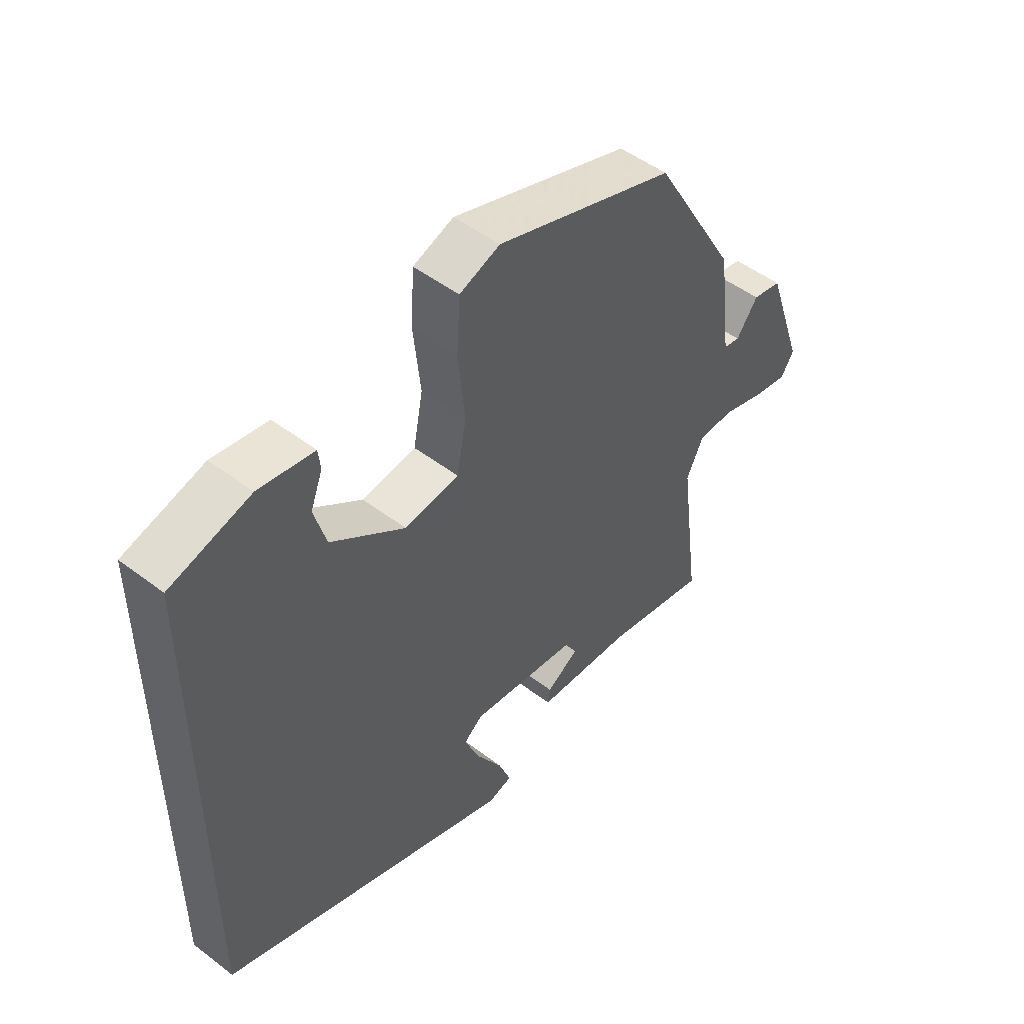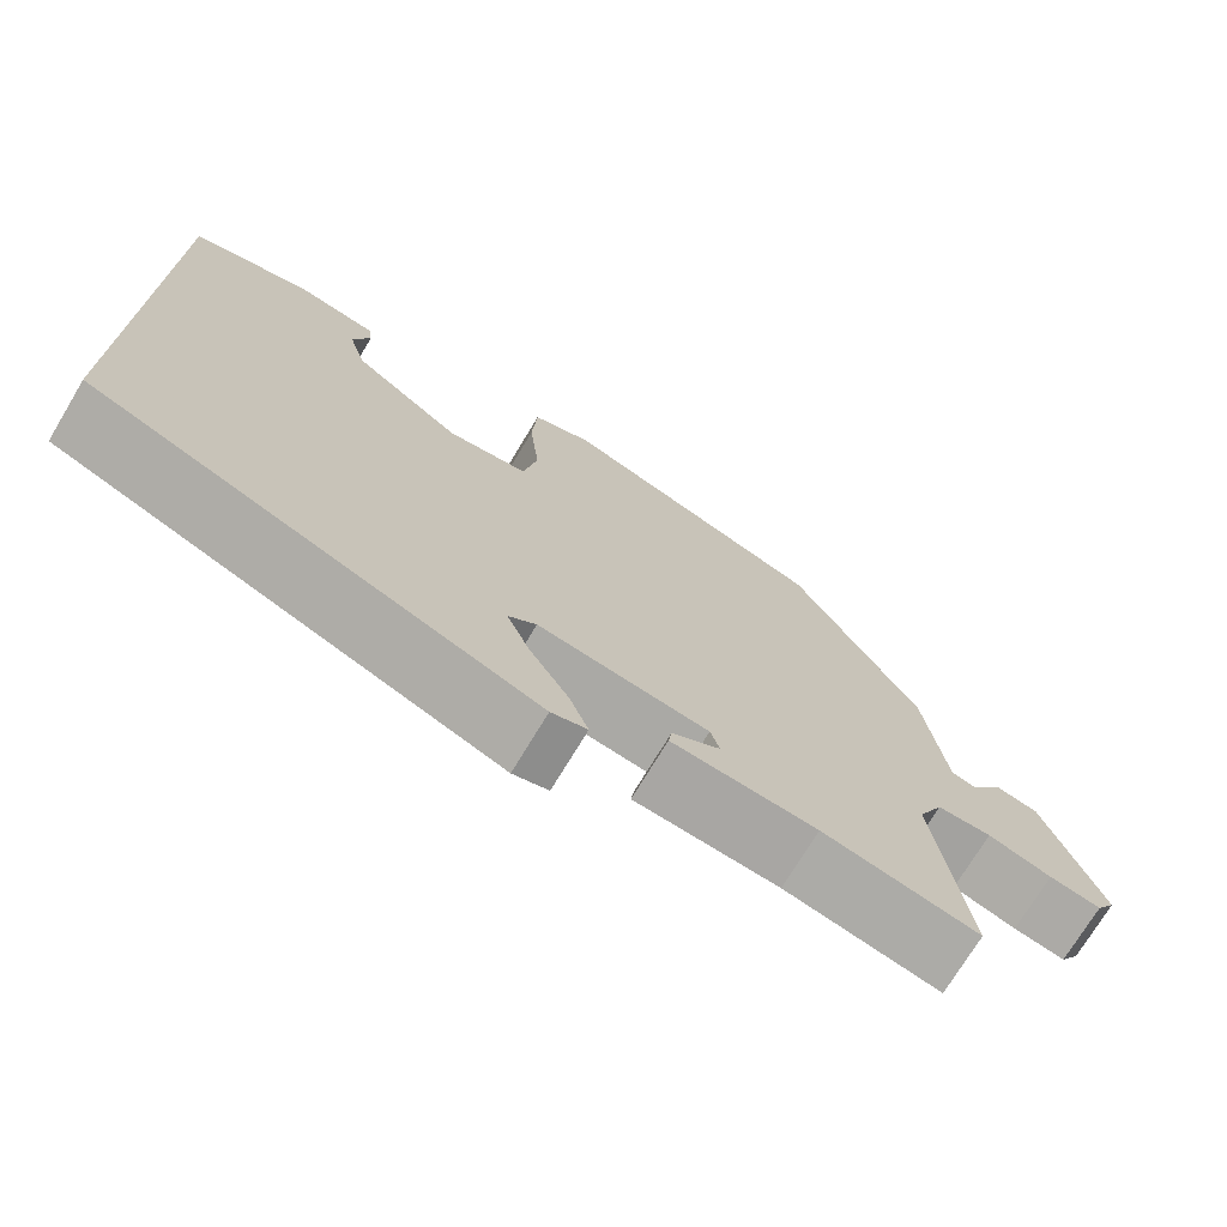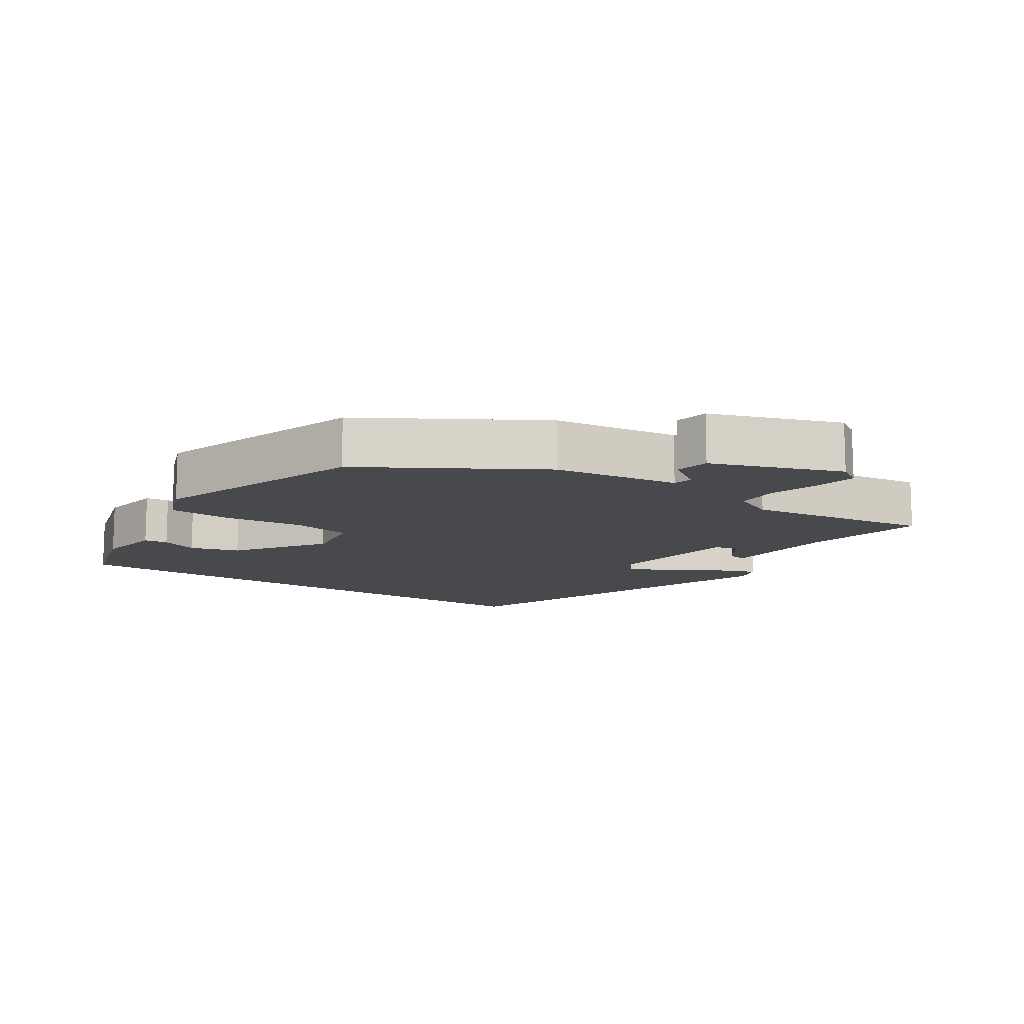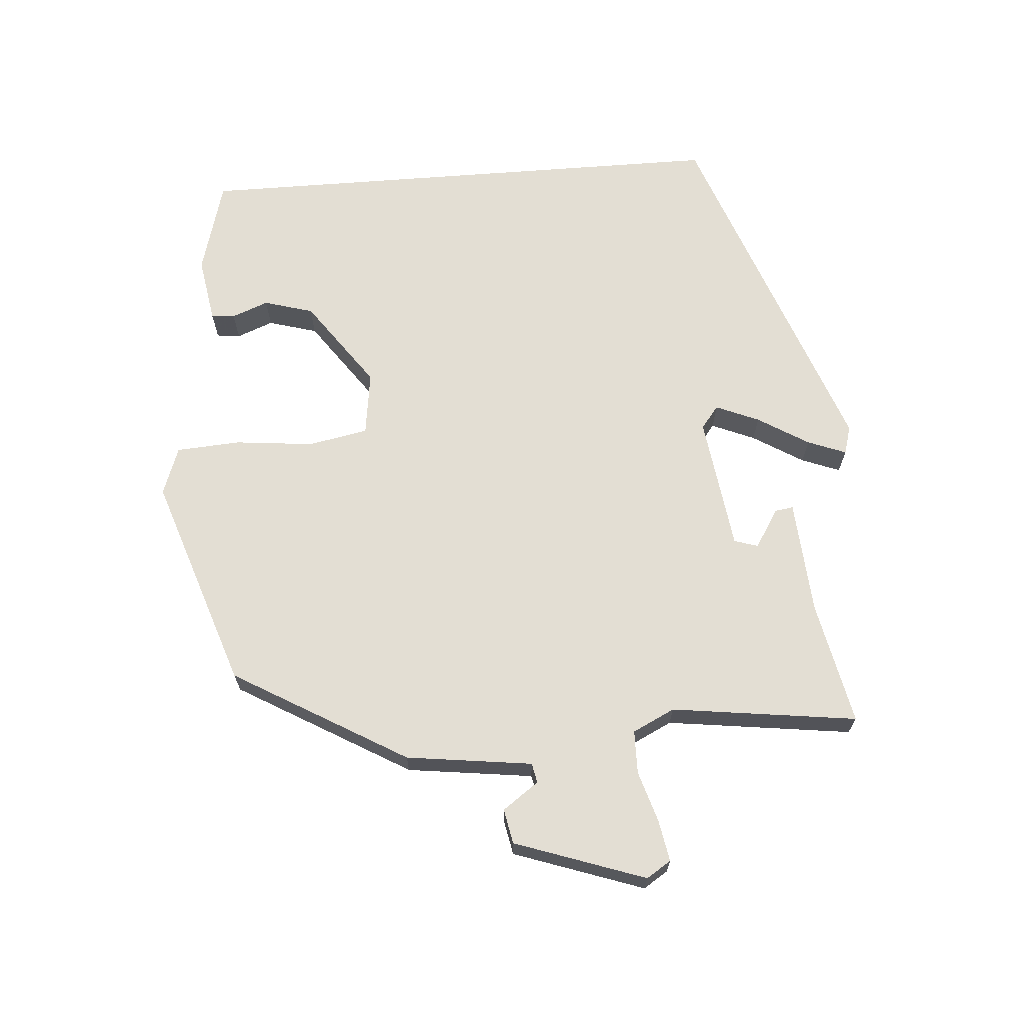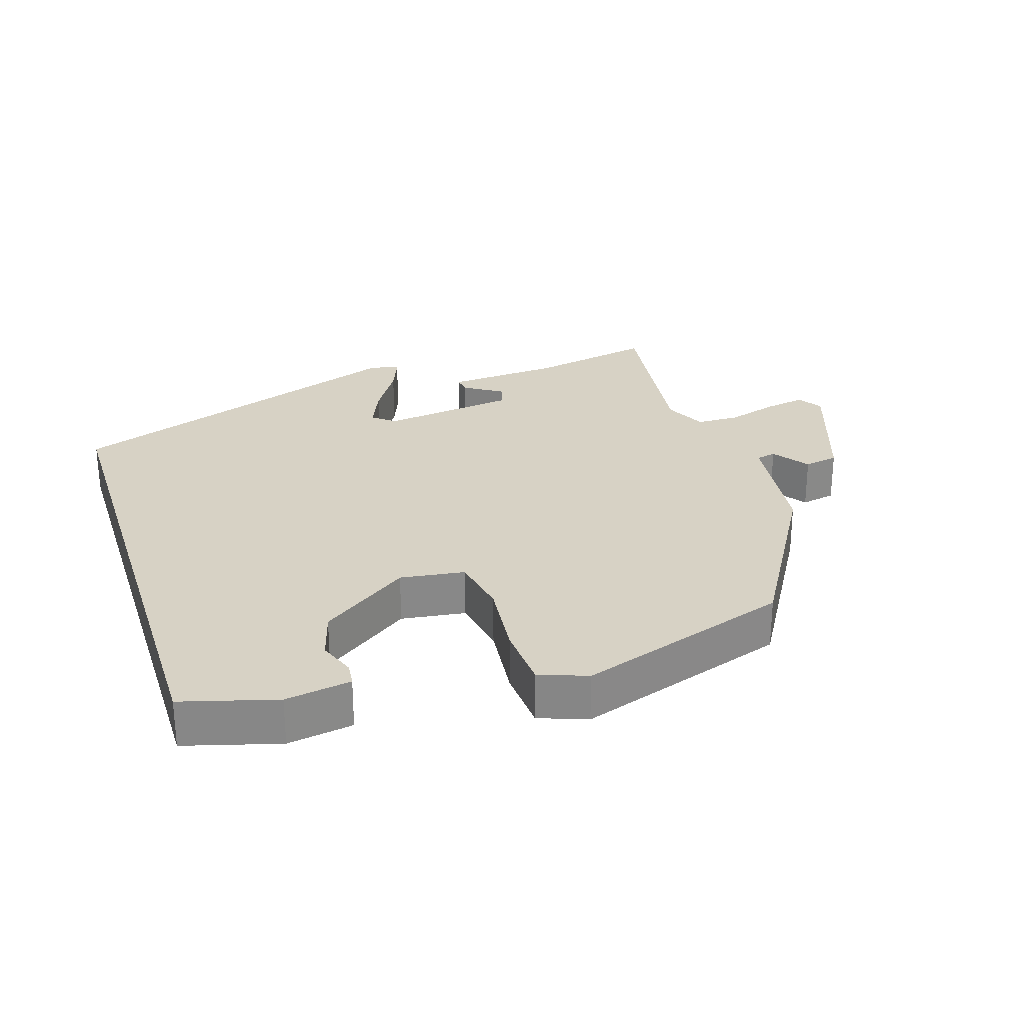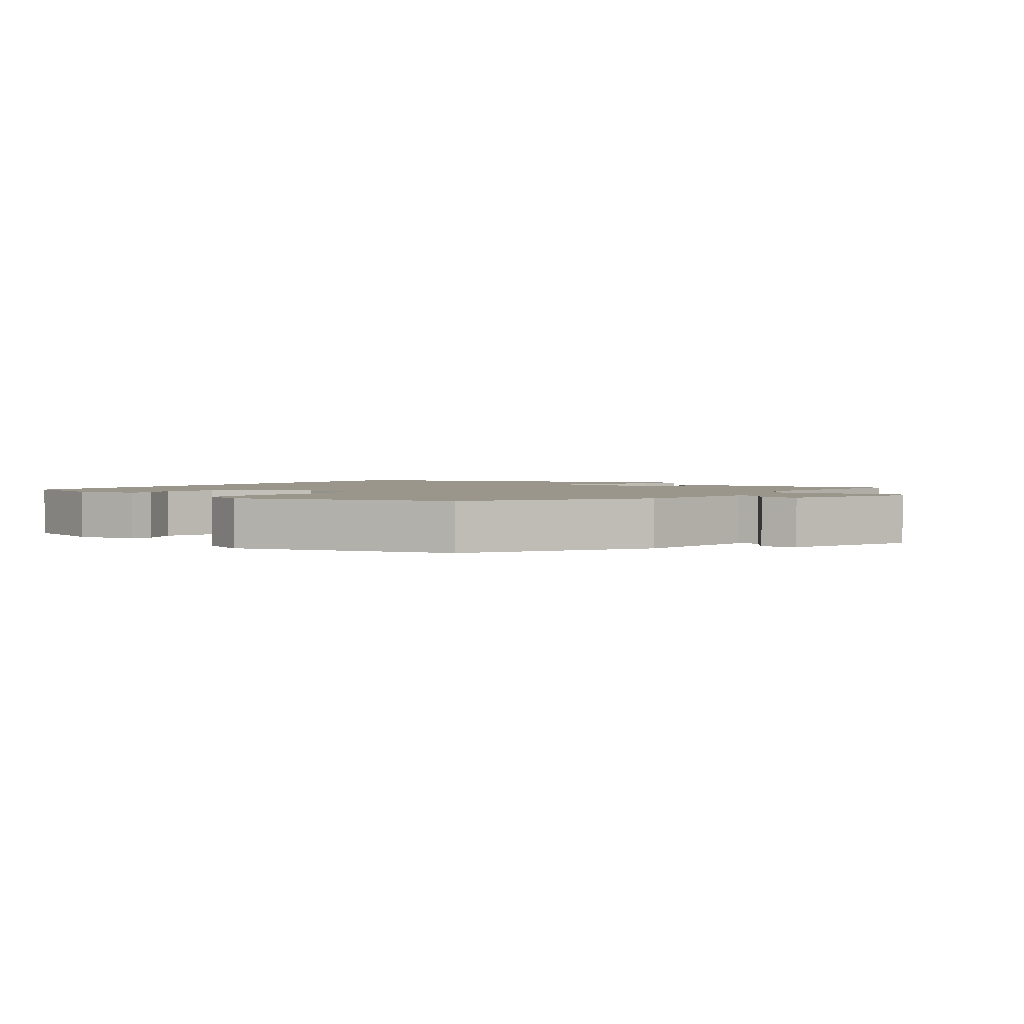
<metadata>
{"format":"obj","ext":"obj","renderer":"f3d","projection":"perspective","resolution":1024,"background":"white","views":[{"elev":49.6,"azim":-49.9,"up":"+Z"},{"elev":-72.8,"azim":-31.0,"up":"+Z"},{"elev":-12.2,"azim":56.7,"up":"+Y"},{"elev":67.3,"azim":85.6,"up":"+Y"},{"elev":27.6,"azim":-17.6,"up":"+Y"},{"elev":2.3,"azim":38.2,"up":"+Y"}]}
</metadata>
<code>
v 0.361 0.07 0.444
v 0.51 0.07 0.189
v 0.534 0.07 0.003
v 0.563 0.07 -0.003
v 0.601 0.07 0.05
v 0.652 0.07 0.04
v 0.719 0.07 -0.152
v 0.696 0.07 -0.188
v 0.635 0.07 -0.177
v 0.56 0.07 -0.154
v 0.496 0.07 -0.155
v 0.466 0.07 -0.217
v 0.502 0.07 -0.491
v 0.32 0.07 -0.453
v 0.15 0.07 -0.441
v 0.154 0.07 -0.414
v 0.211 0.07 -0.378
v 0.2 0.07 -0.343
v 0 0.07 -0.316
v -0.033 0.07 -0.342
v -0.006 0.07 -0.406
v 0.04 0.07 -0.481
v 0.062 0.07 -0.538
v 0.02 0.07 -0.55
v -0.5 0.07 -0.359
v -0.5 0.07 0.443
v -0.36 0.07 0.482
v -0.263 0.07 0.466
v -0.259 0.07 0.431
v -0.28 0.07 0.377
v -0.259 0.07 0.304
v -0.13 0.07 0.212
v -0.035 0.07 0.225
v -0.018 0.07 0.313
v -0.03 0.07 0.429
v -0.024 0.07 0.524
v 0.047 0.07 0.55
v 0.361 0 0.444
v 0.51 0 0.189
v 0.534 0 0.003
v 0.563 0 -0.003
v 0.601 0 0.05
v 0.652 0 0.04
v 0.719 0 -0.152
v 0.696 0 -0.188
v 0.635 0 -0.177
v 0.56 0 -0.154
v 0.496 0 -0.155
v 0.466 0 -0.217
v 0.502 0 -0.491
v 0.32 0 -0.453
v 0.15 0 -0.441
v 0.154 0 -0.414
v 0.211 0 -0.378
v 0.2 0 -0.343
v 0 0 -0.316
v -0.033 0 -0.342
v -0.006 0 -0.406
v 0.04 0 -0.481
v 0.062 0 -0.538
v 0.02 0 -0.55
v -0.5 0 -0.359
v -0.5 0 0.443
v -0.36 0 0.482
v -0.263 0 0.466
v -0.259 0 0.431
v -0.28 0 0.377
v -0.259 0 0.304
v -0.13 0 0.212
v -0.035 0 0.225
v -0.018 0 0.313
v -0.03 0 0.429
v -0.024 0 0.524
v 0.047 0 0.55
f 1 2 3
f 37 1 3
f 36 37 3
f 35 36 3
f 34 35 3
f 33 34 3
f 32 33 3
f 28 29 30
f 27 28 30
f 26 27 30
f 26 30 31
f 25 26 31 32
f 23 24 25
f 22 23 25
f 21 22 25
f 20 21 25
f 19 20 25 32
f 14 15 16 17
f 14 17 18
f 13 14 18
f 12 13 18
f 19 32 3
f 18 19 3
f 12 18 3
f 11 12 3
f 8 9 10
f 7 8 10
f 6 7 10
f 5 6 10
f 4 5 10
f 3 4 10 11
f 40 39 38
f 40 38 74
f 40 74 73
f 40 73 72
f 40 72 71
f 40 71 70
f 40 70 69
f 67 66 65
f 67 65 64
f 67 64 63
f 68 67 63
f 69 68 63 62
f 62 61 60
f 62 60 59
f 62 59 58
f 62 58 57
f 69 62 57 56
f 54 53 52 51
f 55 54 51
f 55 51 50
f 55 50 49
f 40 69 56
f 40 56 55
f 40 55 49
f 40 49 48
f 47 46 45
f 47 45 44
f 47 44 43
f 47 43 42
f 47 42 41
f 48 47 41 40
f 1 38 39 2
f 2 39 40 3
f 3 40 41 4
f 4 41 42 5
f 5 42 43 6
f 6 43 44 7
f 7 44 45 8
f 8 45 46 9
f 9 46 47 10
f 10 47 48 11
f 11 48 49 12
f 12 49 50 13
f 13 50 51 14
f 14 51 52 15
f 15 52 53 16
f 16 53 54 17
f 17 54 55 18
f 18 55 56 19
f 19 56 57 20
f 20 57 58 21
f 21 58 59 22
f 22 59 60 23
f 23 60 61 24
f 24 61 62 25
f 25 62 63 26
f 26 63 64 27
f 27 64 65 28
f 28 65 66 29
f 29 66 67 30
f 30 67 68 31
f 31 68 69 32
f 32 69 70 33
f 33 70 71 34
f 34 71 72 35
f 35 72 73 36
f 36 73 74 37
f 37 74 38 1

</code>
